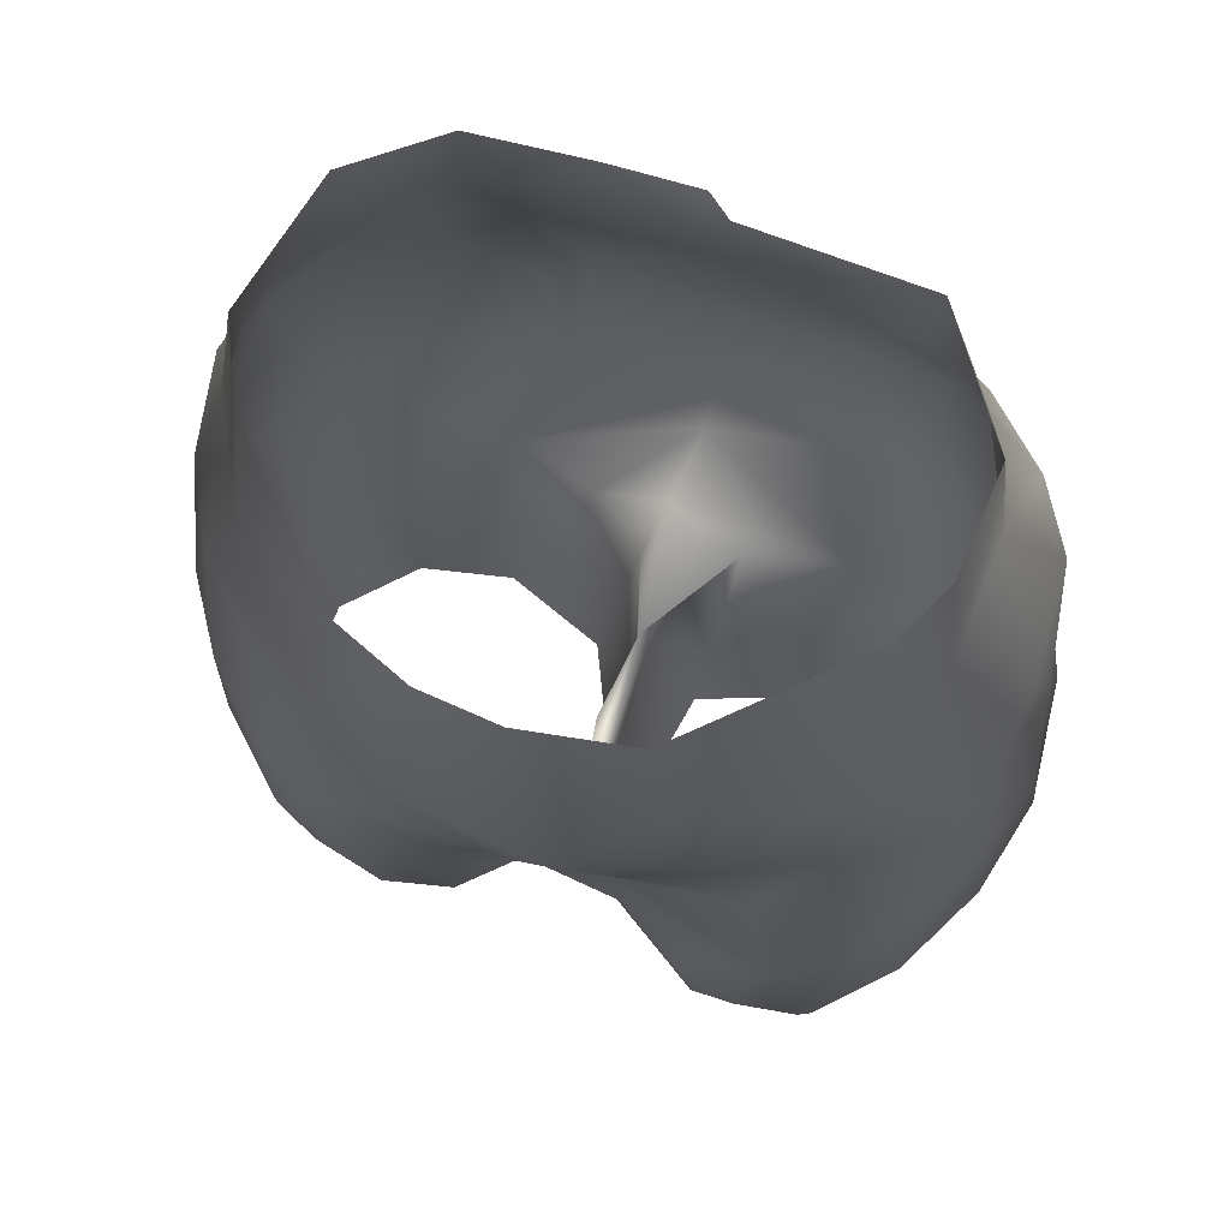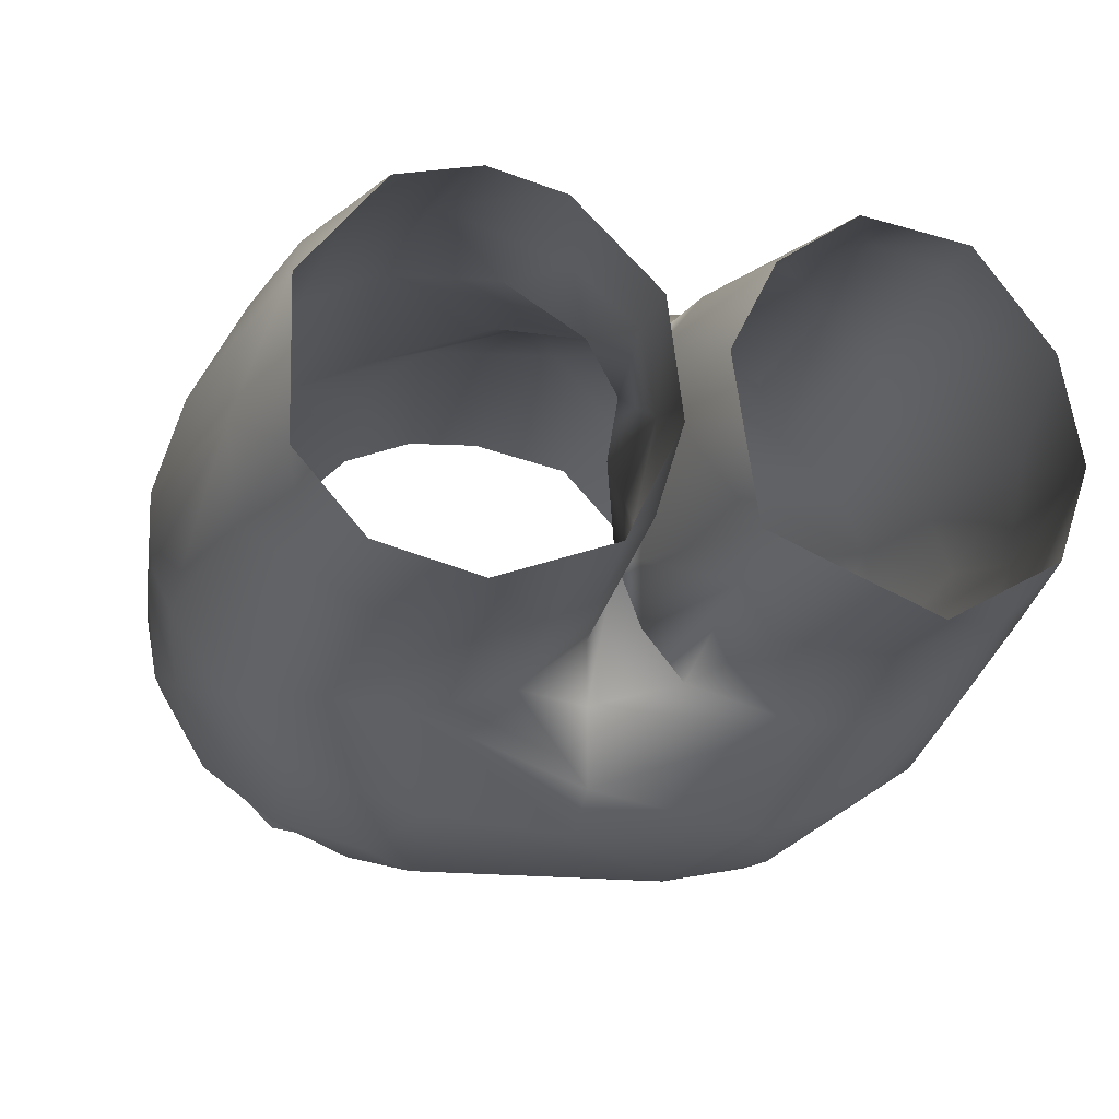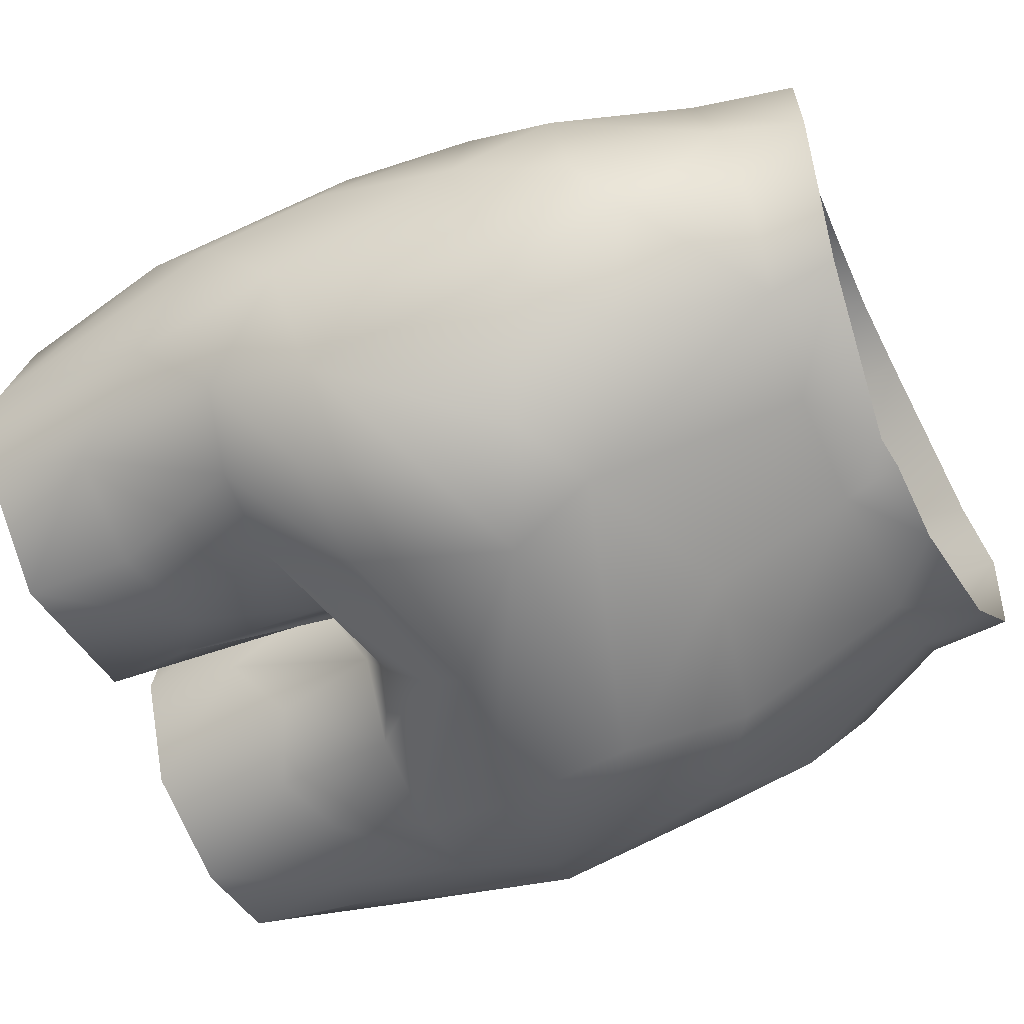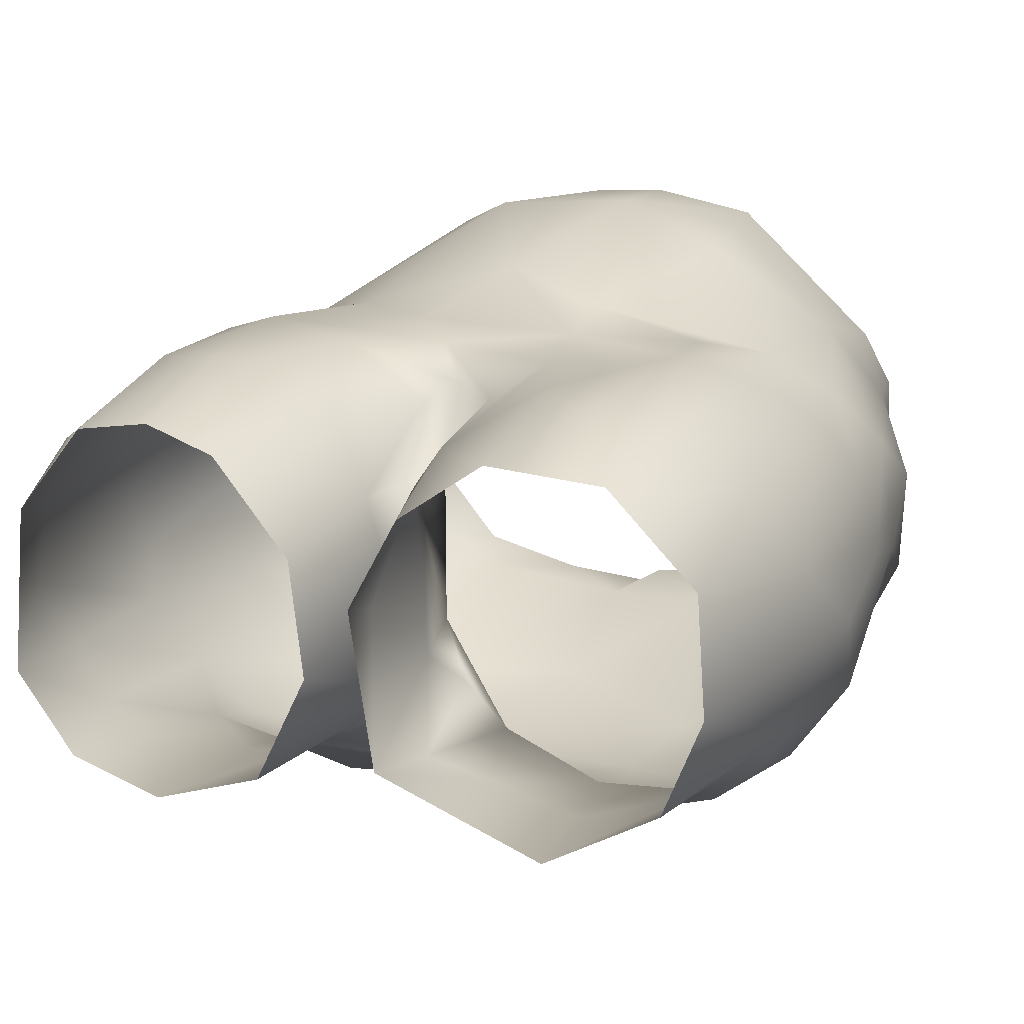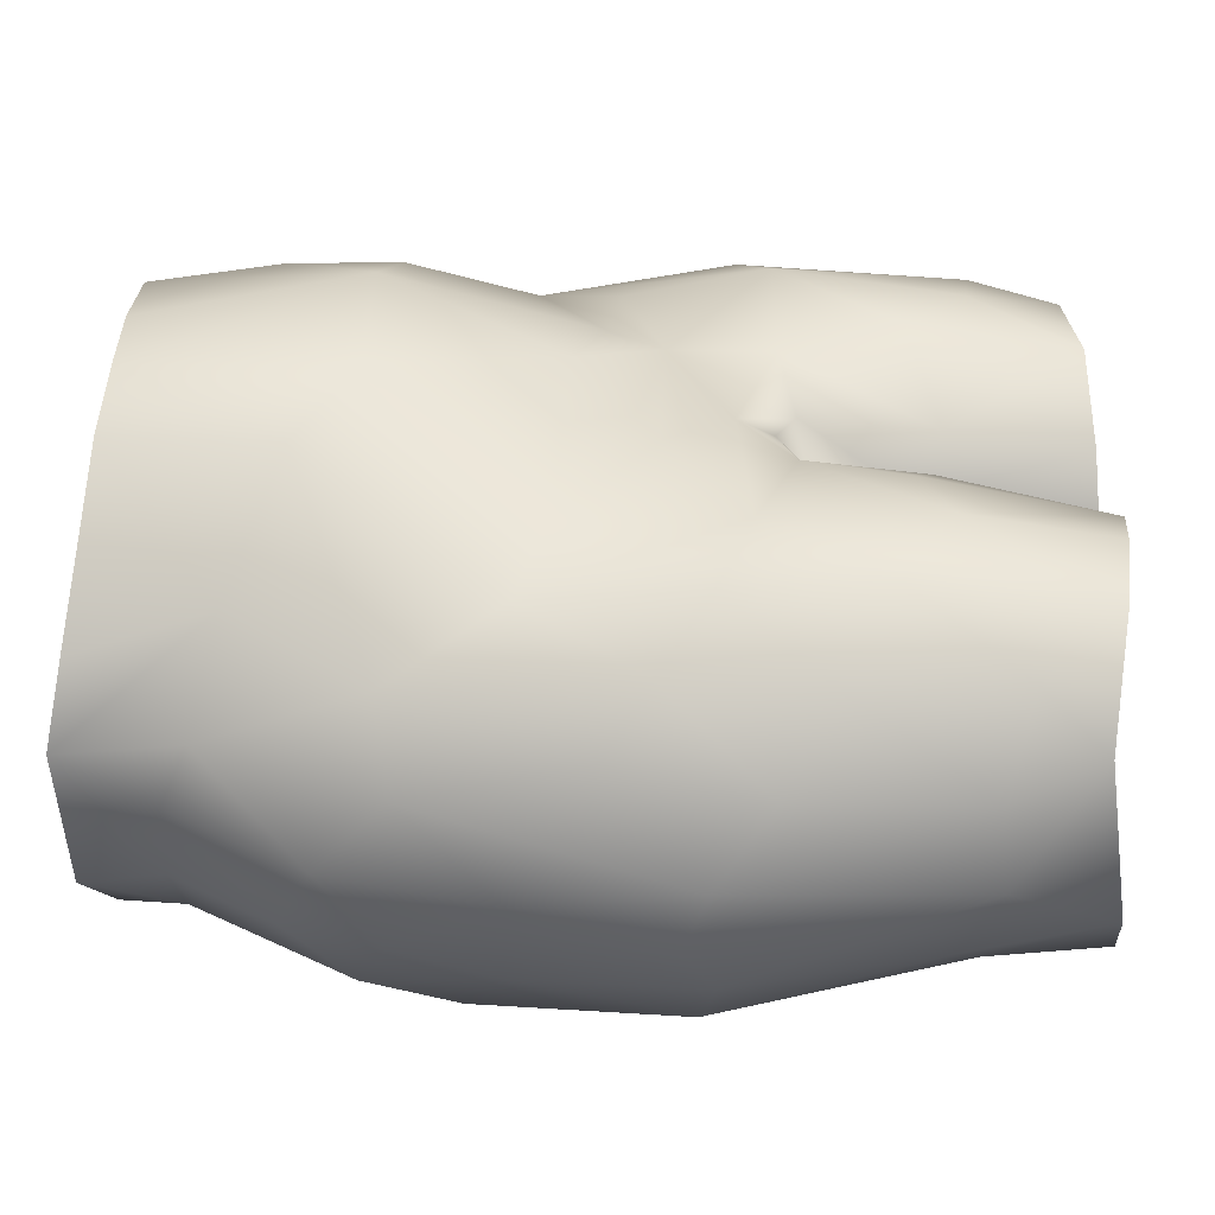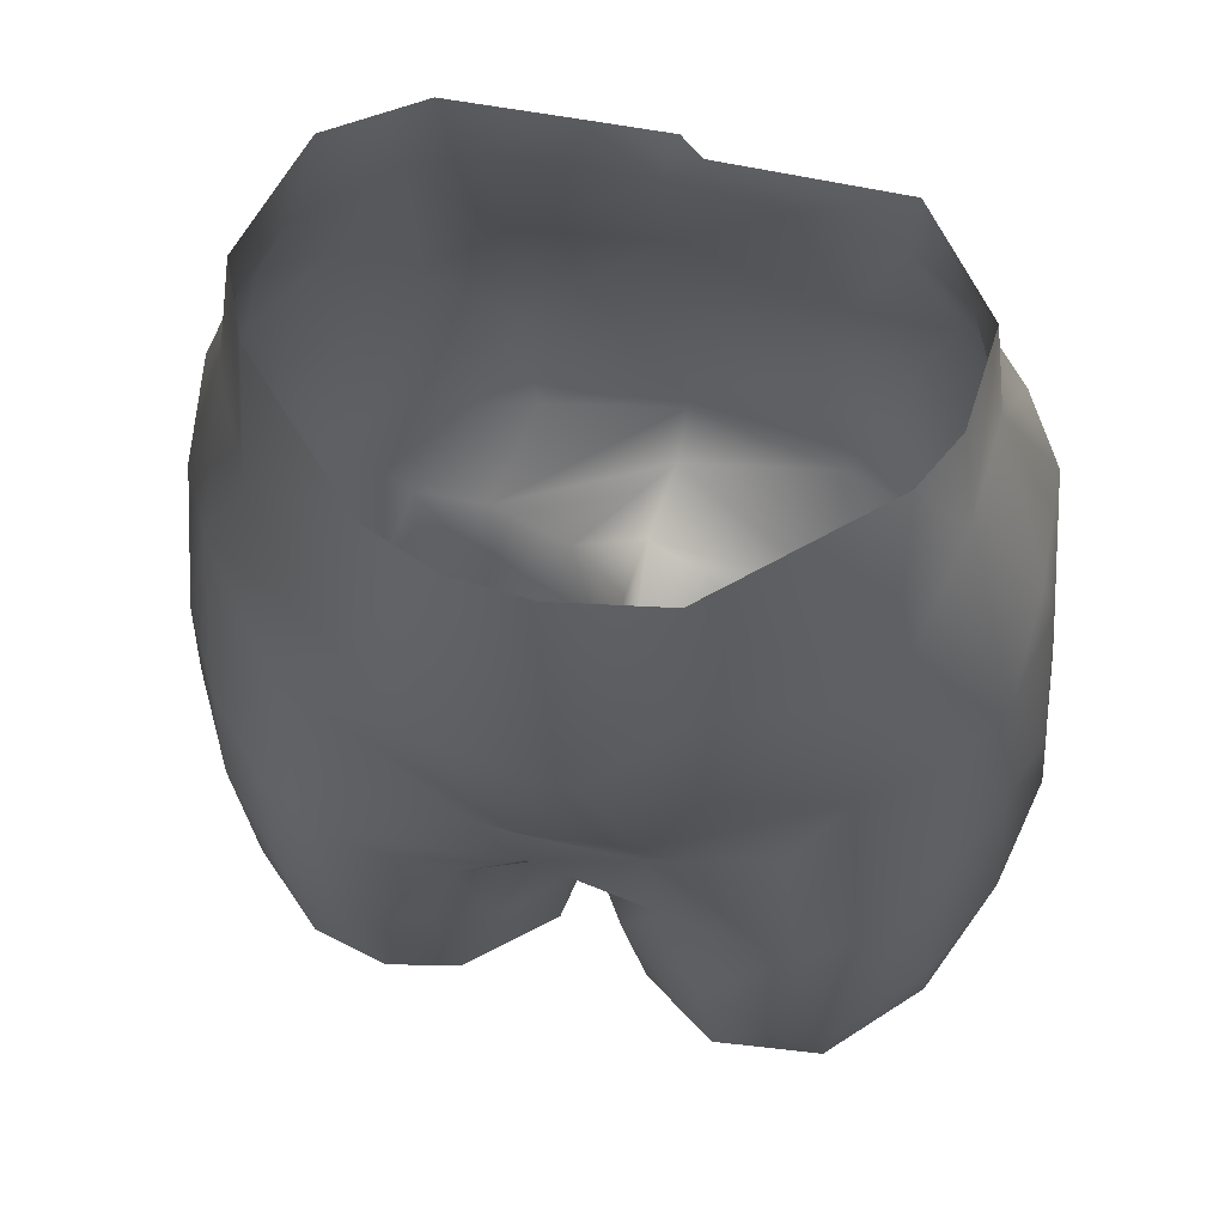
<metadata>
{"format":"obj","ext":"obj","renderer":"f3d","projection":"perspective","resolution":1024,"background":"white","views":[{"elev":67.1,"azim":20.3,"up":"+Y"},{"elev":-18.9,"azim":-15.7,"up":"+Z"},{"elev":-59.7,"azim":114.9,"up":"+Z"},{"elev":18.1,"azim":22.8,"up":"+Z"},{"elev":32.2,"azim":-88.0,"up":"+Z"},{"elev":55.8,"azim":14.9,"up":"+Y"}]}
</metadata>
<code>
o pants_straight_sides_NKHJCAN36P_sim
v -13 -24.9 10.84
v -18.92 -35.22 5.739
v -16.43 -30.43 9.611
v -18.17 -28.31 6.855
v -16.59 -47.89 6.441
v -12.84 -48.45 10.91
v -15.79 -44.96 9.186
v -18.01 -43.77 5.189
v -16.76 -37.73 9.329
v -9.039 -48.82 11.67
v -1.316 -36.83 10.01
v -13.13 -7.267 7.903
v -15.91 -19.79 8.46
v -6.632 -7.992 14.19
v -12.93 -13.56 10.08
v -3.108 -8.179 15.52
v -5.564 -49.13 10.67
v 0.1484 -36.96 7.243
v -3.274 -41.58 11.16
v -0.8487 -43.55 7.663
v -0.01635 -43 3.92
v -9.577 -41.99 13.06
v -1.36 -33.45 12.56
v -1.686 -49.65 6.523
v -0.2957 -35.14 11.19
v -5.079 -35.99 12.75
v -0.3967 -36.98 4.103
v 2.402 -18.41 17.17
v -0.8051 -26.72 15.02
v 0.6701 -8.132 15.82
v -13.39 -39.77 12.22
v -13.72 -32.7 11.95
v -4.58 -18.53 16.54
v -7.96 -15.84 14.78
v -9.086 -26.2 12.29
v -3.918 -30.41 12.89
v -10.38 -34.19 13.2
v -6.164 -40.61 12.73
v -1.003 -49.73 1.034
v -3.535 -49.74 -4.216
v 0.1816 -39.05 0.5531
v -1.298 -36.71 -4.243
v -8.919 -49.53 -6.158
v -13.57 -49.28 -4.916
v -0.8275 -35.21 -6.743
v -0.002893 -8.387 -7.729
v -0.6734 -11.16 -7.671
v -7.438 -32.6 -11.36
v -0.1637 -30.66 -11.4
v -0.8039 -17.9 -10.32
v -6.446 -25.21 -12.27
v -7.723 -11.13 -7.07
v -4.321 -8.373 -7.481
v -16.64 -48.92 -1.279
v -18.39 -44.08 1.33
v -19.96 -32.69 2.186
v -18 -20.42 4.803
v -14.94 -43.68 -4.505
v -16.5 -32.5 -6.642
v -9.901 -7.685 -6.503
v -13.65 -6.96 -2.725
v -14.68 -10.91 -1.406
v -14.78 -6.694 4.415
v -15.57 -11.1 2.483
v -15.42 -12.38 5.45
v -0.1754 -32.99 -9.867
v -12.37 -43.53 -5.783
v -8.413 -41.92 -6.602
v -5.409 -43.43 -5.816
v -18.04 -17.25 1.324
v -12.41 -22.51 -9.683
v -18.92 -33.06 -3.212
v -19.62 -31.65 -0.8933
v -15.14 -18.45 -6.29
v -2.3 -41.94 -4.198
v -17.56 -42.39 -2.272
v -13.35 -32 -9.319
v -18.99 -24.85 0.6316
v -17.83 -19.85 -2.433
v -11.28 -10.95 -5.57
v -16.8 -15.64 -2.186
v -9.135 -37.17 -8.108
v -0.5501 -44.35 -1.083
v -17.43 -24.63 -4.157
v -8.215 -19.47 -10.5
v -12.85 -36.77 -7.639
v -4.639 -37.22 -6.797
v -8.866 -27 -11.81
v 1.079 -49.43 4.503
v 0.1286 -45.18 2.971
v 0.5713 -41.34 7.775
v 3.319 -49.1 8.83
v 2.394 -42.37 10.09
v 12.54 -48.2 11.16
v 7.237 -48.75 11.64
v 4.71 -35.31 12.58
v 2.109 -36.12 10.77
v 12.39 -24.65 11.29
v 5.808 -7.953 14.88
v 4.126 -27.99 13.75
v 16.5 -47.65 6.845
v 18.79 -38.99 5.315
v 16.48 -41.21 9.382
v 18.35 -28.69 6.918
v 16.42 -30.62 10.06
v 15.64 -23.82 9.278
v 17.79 -22.24 6.566
v 13.29 -16.95 11.02
v 6.995 -14.02 15.32
v 12.73 -7.101 8.267
v 13.24 -44.03 12
v 4.174 -30.48 12.84
v 7.667 -19.07 15.11
v 13.94 -33.52 12.26
v 9.931 -28.5 12.55
v 6.767 -40.86 12.95
v 9.718 -43.65 12.94
v 11.01 -35.1 13.49
v 19.46 -29.33 3.184
v 17.15 -48.37 1.482
v 15.46 -48.87 -3.03
v 19.76 -35.13 1.748
v 18.97 -31.56 -2.927
v 14.89 -11.46 6.176
v 14.06 -6.644 5.542
v 10.15 -7.416 -5.98
v 12.98 -9.987 -3.286
v 14.3 -6.536 0.3102
v 2.218 -49.43 -3.018
v 5.133 -43.06 -5.534
v 0.04442 -36.71 -0.413
v 1.202 -8.633 -6.899
v 3.184 -36.6 -5.748
v 10.25 -27.22 -11.24
v 17.62 -16.96 -1.671
v 10.69 -22.85 -10.63
v 18.03 -39.35 -2.456
v 7.1 -21.01 -11.1
v 18 -17.72 3.7
v 1.163 -36.91 -3.511
v 2.786 -45.08 -3.864
v 15.09 -10.42 1.416
v 10.14 -49.18 -6.089
v 5.702 -25.34 -12.04
v 7.776 -32.54 -11.18
v 0.3166 -39.5 -1.313
v 18.66 -22.67 1.372
v 12.43 -17.21 -7.98
v 9.789 -44.05 -6.098
v 14.84 -43.94 -4.363
v 8.306 -37.32 -7.44
v 16.25 -36.1 -5.656
v 16.01 -31.02 -7.295
v 12.49 -37.11 -7.173
v 4.898 -11.18 -7.35
v 9.824 -10.54 -5.925
v 15.67 -15.16 -3.982
v 15.84 -21.22 -6.089
v 12.78 -32.98 -9.399
f 3 13 4
f 9 3 2
f 5 6 7
f 25 23 26
f 18 25 11
f 16 28 30
f 28 33 29
f 18 21 27
f 38 19 26
f 4 2 3
f 8 7 9
f 6 10 22
f 33 16 34
f 18 20 21
f 34 16 14
f 35 36 29
f 28 16 33
f 1 35 33
f 23 37 26
f 32 31 37
f 37 22 26
f 32 37 1
f 11 26 19
f 1 13 3
f 9 31 32
f 37 31 22
f 20 19 17
f 31 7 6
f 31 6 22
f 12 15 14
f 14 15 34
f 9 7 31
f 17 38 22
f 26 22 38
f 1 3 32
f 11 19 20
f 19 38 17
f 20 17 24
f 29 33 35
f 13 1 34
f 33 34 1
f 3 9 32
f 22 10 17
f 1 37 35
f 11 20 18
f 25 26 11
f 37 23 36
f 34 15 13
f 35 37 36
f 144 49 48
f 5 55 54
f 80 61 60
f 60 53 52
f 62 63 61
f 15 65 13
f 65 57 13
f 65 15 63
f 15 12 63
f 83 39 40
f 45 131 42
f 53 46 47
f 69 75 40
f 78 56 57
f 8 9 2
f 80 62 61
f 40 43 69
f 5 7 8
f 44 67 43
f 21 41 27
f 49 66 82
f 58 44 54
f 51 144 48
f 83 42 41
f 57 4 13
f 56 4 57
f 24 21 20
f 81 62 80
f 51 88 71
f 71 85 51
f 8 2 56
f 40 75 83
f 56 2 4
f 8 55 5
f 86 48 82
f 58 67 44
f 77 86 59
f 131 27 41
f 86 77 48
f 81 79 70
f 87 66 45
f 85 71 80
f 42 83 75
f 42 75 87
f 68 82 87
f 81 64 62
f 81 80 74
f 80 52 85
f 73 72 55
f 45 42 87
f 78 72 73
f 84 72 78
f 59 72 84
f 84 71 59
f 73 56 78
f 59 71 77
f 84 79 74
f 86 67 58
f 76 55 72
f 67 86 68
f 43 67 68
f 63 64 65
f 84 74 71
f 82 66 87
f 53 47 52
f 52 80 60
f 65 64 70
f 81 70 64
f 79 78 70
f 83 21 39
f 75 69 87
f 55 56 73
f 8 56 55
f 77 88 48
f 21 24 39
f 42 131 41
f 41 21 83
f 50 51 85
f 47 50 85
f 47 85 52
f 48 49 82
f 63 62 64
f 68 87 69
f 43 68 69
f 80 71 74
f 54 76 58
f 58 76 59
f 76 72 59
f 86 58 59
f 54 55 76
f 48 88 51
f 71 88 77
f 78 79 84
f 57 65 70
f 79 81 74
f 57 70 78
f 86 82 68
f 117 94 111
f 95 94 117
f 112 29 36
f 102 104 105
f 107 108 106
f 108 124 110
f 111 114 118
f 112 36 23
f 112 115 100
f 102 105 103
f 103 105 114
f 103 111 94
f 105 106 98
f 112 96 118
f 25 18 97
f 108 107 124
f 112 100 29
f 116 95 117
f 106 104 107
f 94 101 103
f 23 25 97
f 93 92 95
f 97 93 96
f 106 105 104
f 118 117 111
f 114 105 98
f 112 23 96
f 98 115 118
f 28 113 109
f 96 116 118
f 108 99 109
f 100 115 98
f 113 108 109
f 118 115 112
f 28 100 113
f 98 113 100
f 108 113 98
f 95 116 93
f 116 117 118
f 98 118 114
f 98 106 108
f 97 96 23
f 109 99 28
f 100 28 29
f 91 89 92
f 90 89 91
f 97 91 93
f 30 28 99
f 91 92 93
f 18 91 97
f 114 111 103
f 99 108 110
f 93 116 96
f 107 104 119
f 129 130 143
f 131 45 133
f 91 18 131
f 138 51 50
f 50 47 155
f 47 46 132
f 134 159 145
f 122 137 123
f 149 154 150
f 147 139 107
f 131 133 140
f 146 129 90
f 142 124 139
f 122 102 120
f 126 128 127
f 90 91 146
f 125 124 128
f 132 126 155
f 129 89 90
f 155 47 132
f 146 131 140
f 149 150 143
f 122 147 119
f 150 121 143
f 153 134 136
f 101 102 103
f 104 102 119
f 142 128 124
f 145 159 154
f 156 155 126
f 139 147 135
f 157 135 158
f 131 18 27
f 148 156 157
f 147 158 135
f 157 158 148
f 148 138 156
f 142 157 127
f 139 124 107
f 146 140 141
f 158 153 136
f 151 145 154
f 49 145 66
f 153 123 152
f 159 153 152
f 152 137 150
f 151 45 66
f 133 45 151
f 147 123 158
f 139 135 142
f 144 138 136
f 138 144 51
f 127 157 156
f 137 121 150
f 141 130 129
f 143 130 149
f 154 149 151
f 145 151 66
f 120 102 101
f 135 157 142
f 151 149 130
f 123 153 158
f 134 144 136
f 102 122 119
f 136 148 158
f 141 129 146
f 110 124 125
f 146 91 131
f 147 122 123
f 128 142 127
f 122 120 137
f 155 156 138
f 141 140 133
f 155 138 50
f 144 145 49
f 144 134 145
f 134 153 159
f 154 159 152
f 152 123 137
f 107 119 147
f 136 138 148
f 126 127 156
f 151 130 133
f 154 152 150
f 130 141 133
f 121 137 120

</code>
